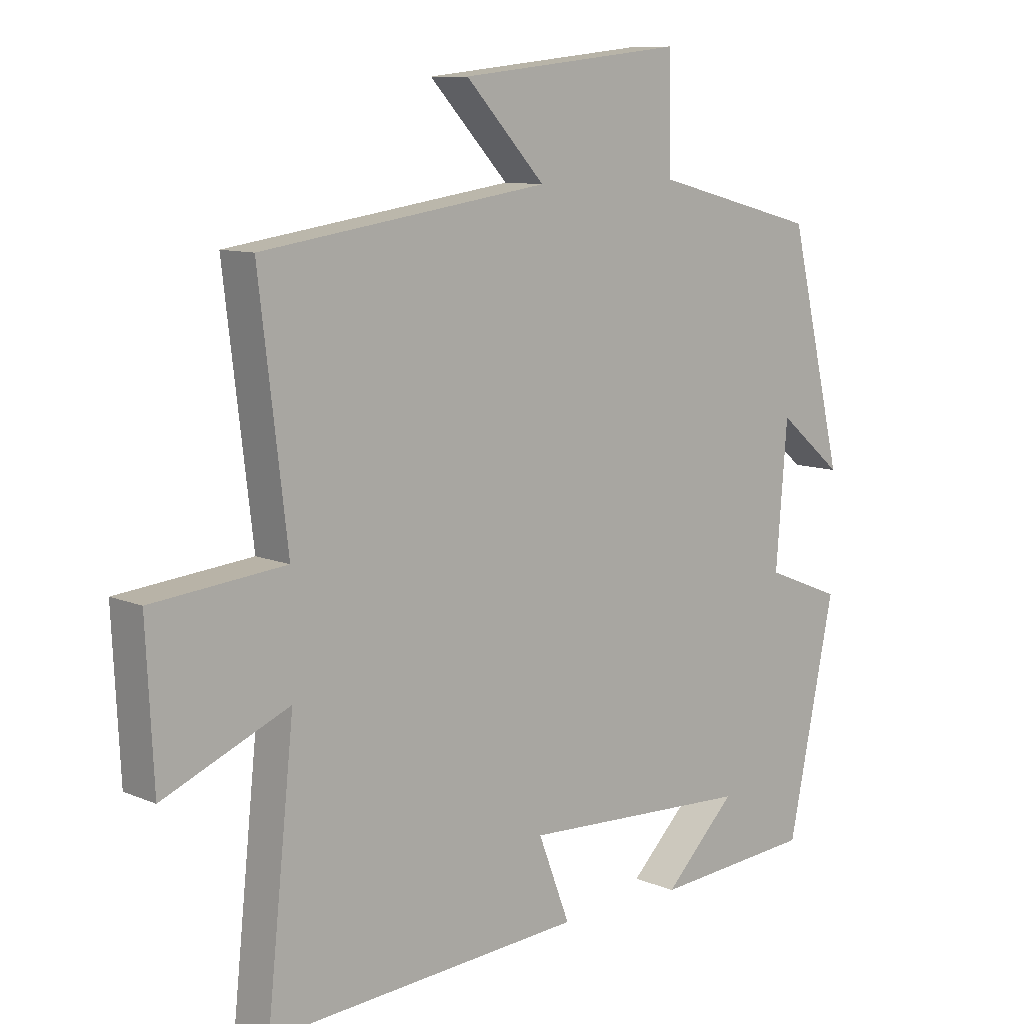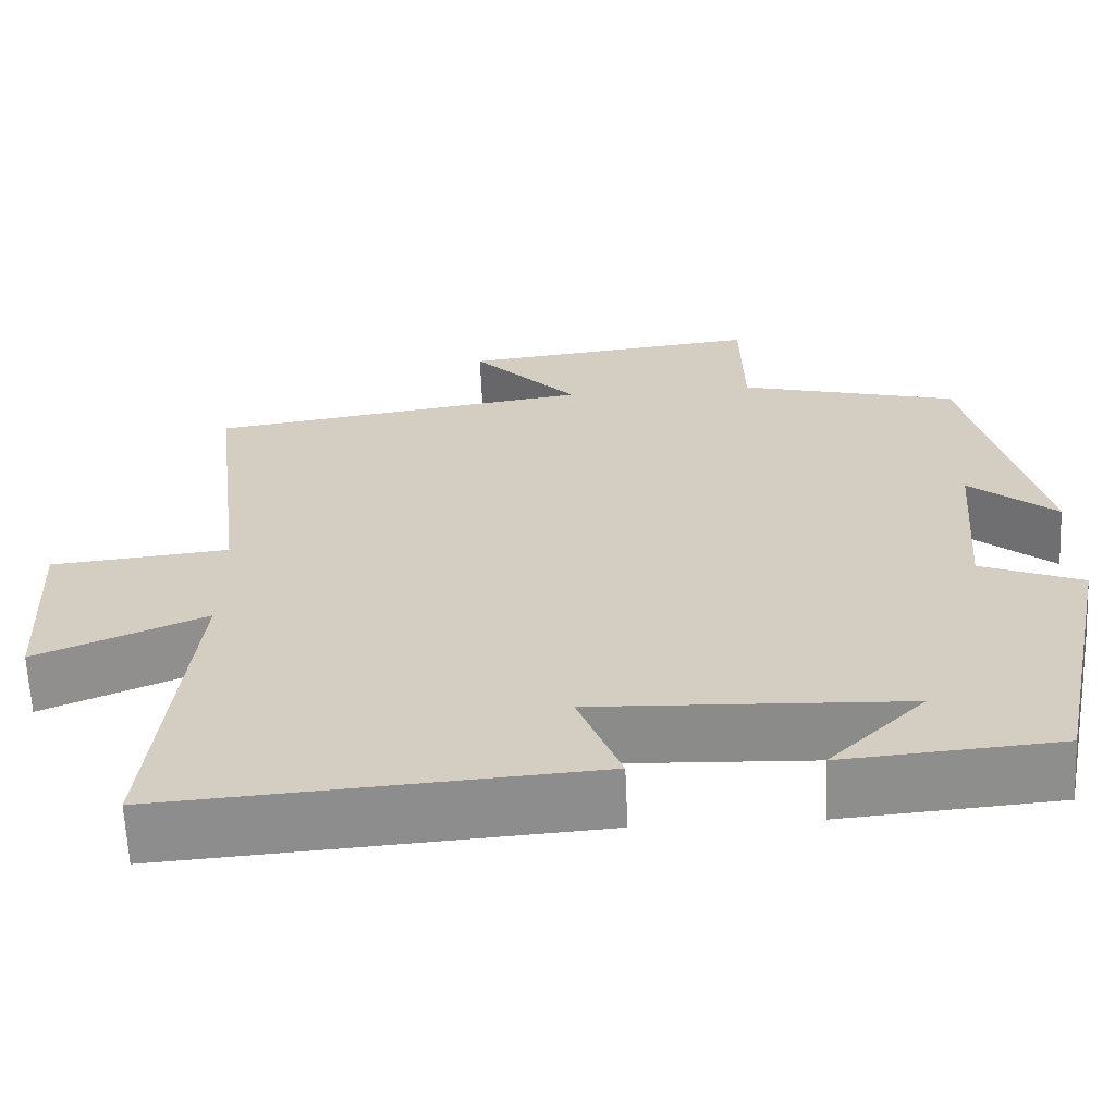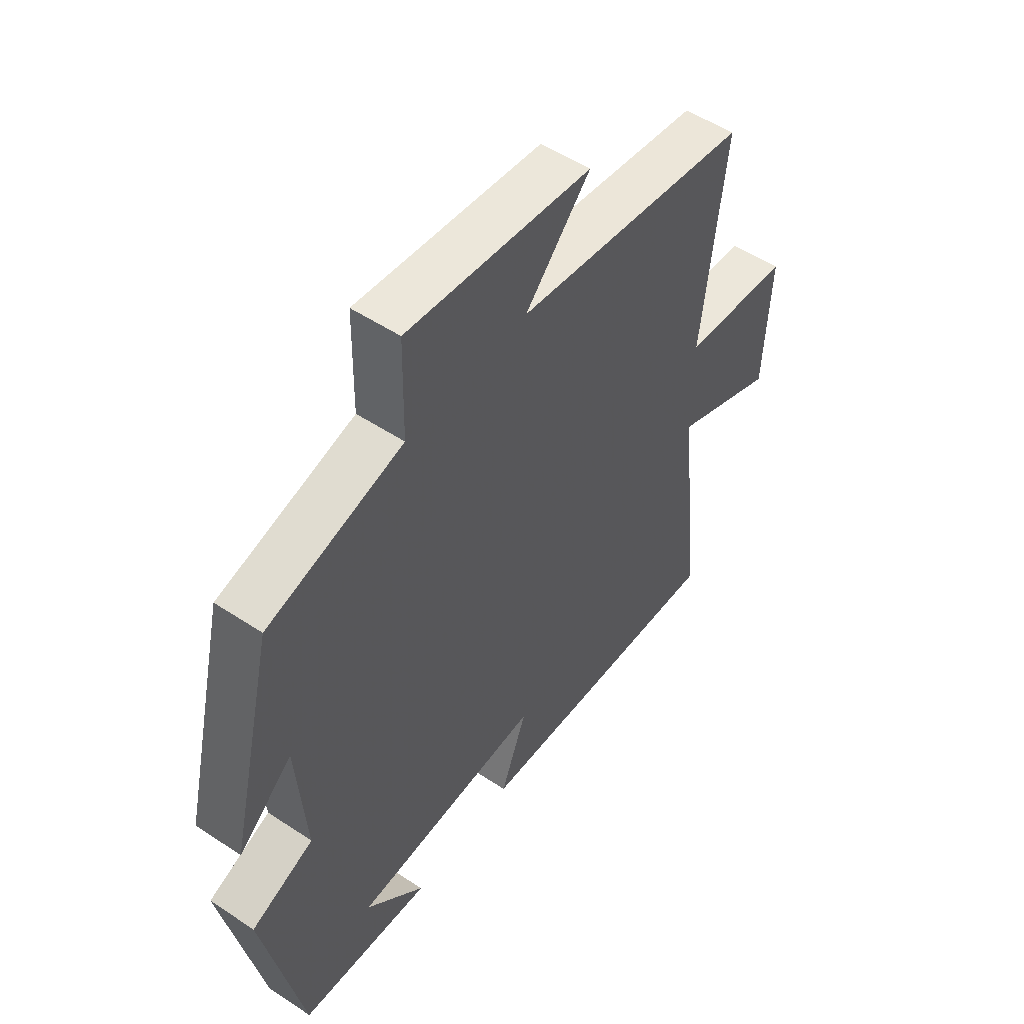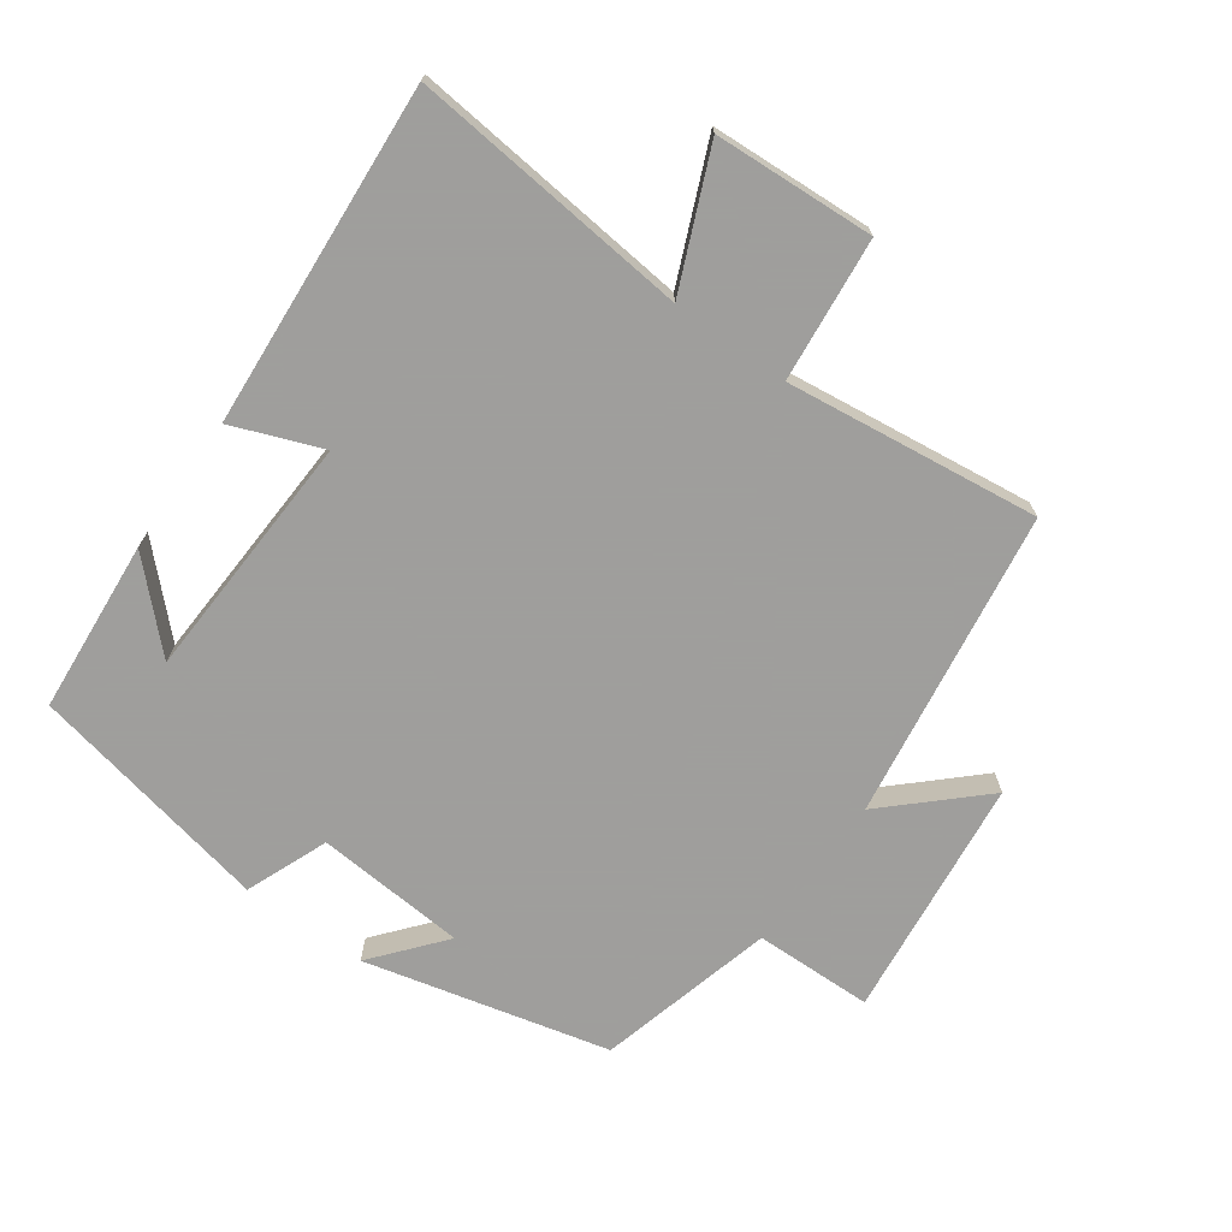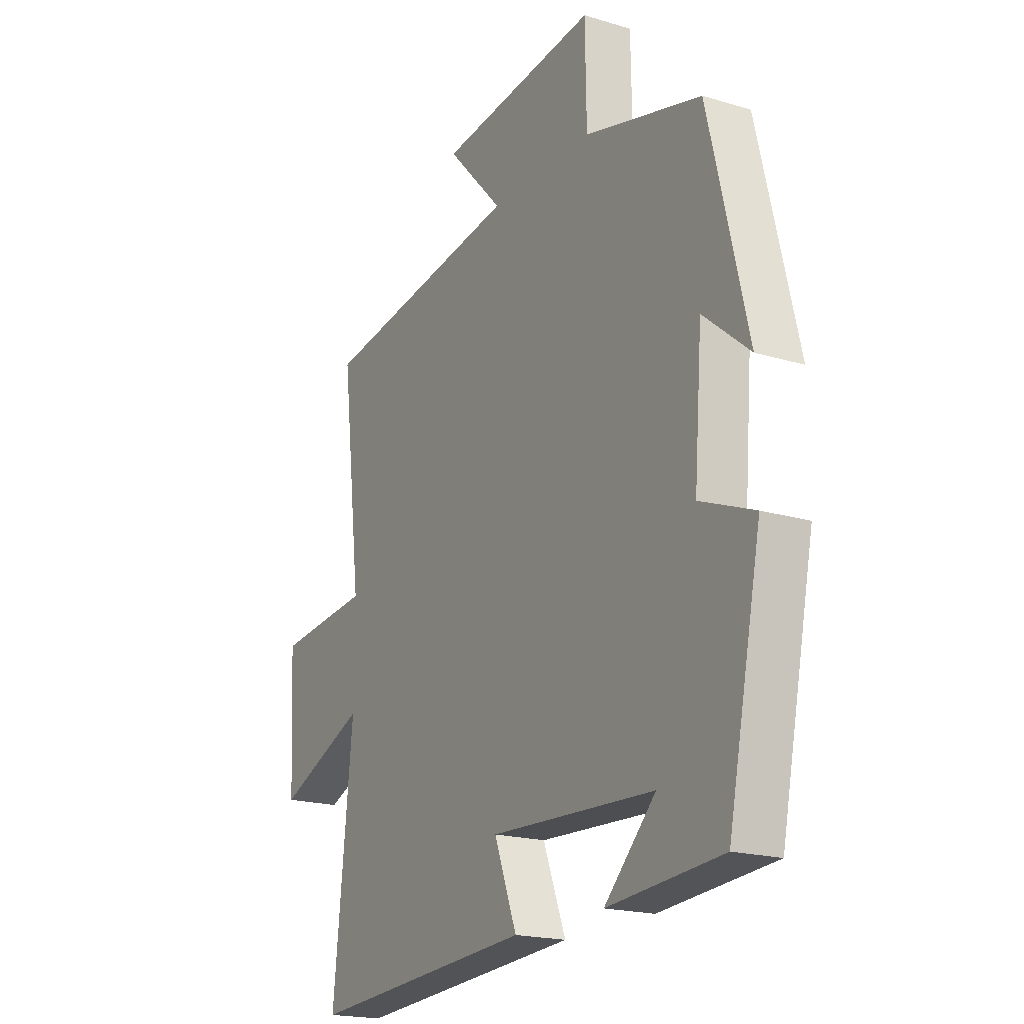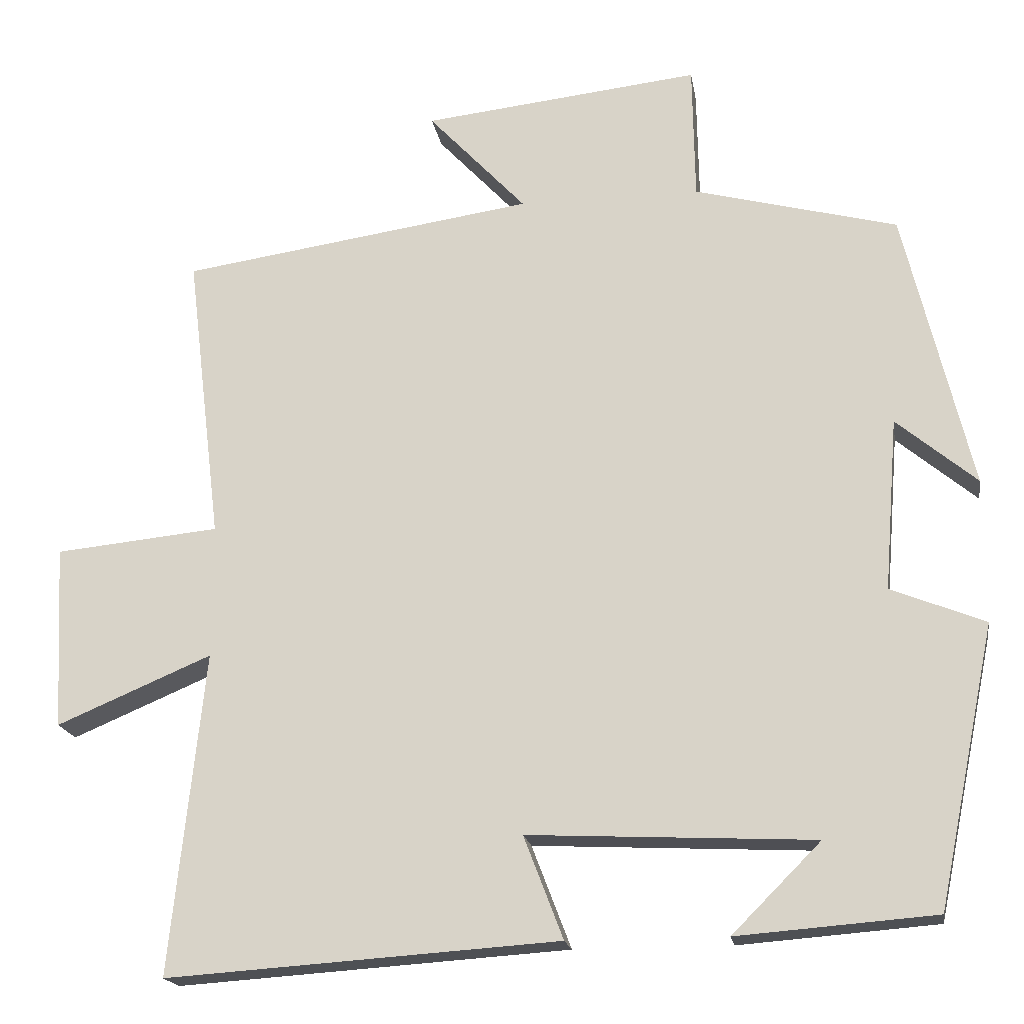
<metadata>
{"format":"obj","ext":"obj","renderer":"f3d","projection":"perspective","resolution":1024,"background":"white","views":[{"elev":9.7,"azim":-42.4,"up":"+Z"},{"elev":-64.2,"azim":2.6,"up":"+Z"},{"elev":52.5,"azim":125.5,"up":"+Z"},{"elev":-71.1,"azim":-125.4,"up":"+Y"},{"elev":-19.3,"azim":60.4,"up":"+Z"},{"elev":-18.7,"azim":9.2,"up":"+Z"}]}
</metadata>
<code>
v 0.413 0.07 0.431
v 0.5 0.07 0.068
v 0.396 0.07 0.155
v 0.378 0.07 -0.069
v 0.5 0.07 -0.118
v 0.425 0.07 -0.48
v 0.168 0.07 -0.5
v 0.283 0.07 -0.385
v -0.087 0.07 -0.367
v -0.036 0.07 -0.5
v -0.544 0.07 -0.534
v -0.5 0.07 -0.117
v -0.701 0.07 -0.202
v -0.713 0.07 0.036
v -0.5 0.07 0.057
v -0.545 0.07 0.433
v -0.086 0.07 0.5
v -0.213 0.07 0.636
v 0.147 0.07 0.676
v 0.15 0.07 0.5
v 0.413 0 0.431
v 0.5 0 0.068
v 0.396 0 0.155
v 0.378 0 -0.069
v 0.5 0 -0.118
v 0.425 0 -0.48
v 0.168 0 -0.5
v 0.283 0 -0.385
v -0.087 0 -0.367
v -0.036 0 -0.5
v -0.544 0 -0.534
v -0.5 0 -0.117
v -0.701 0 -0.202
v -0.713 0 0.036
v -0.5 0 0.057
v -0.545 0 0.433
v -0.086 0 0.5
v -0.213 0 0.636
v 0.147 0 0.676
v 0.15 0 0.5
f 17 18 19 20
f 15 16 17 20
f 15 20 1
f 12 13 14 15
f 12 15 1
f 9 10 11 12
f 8 9 12 1
f 6 7 8
f 4 5 6 8
f 3 4 8 1
f 1 2 3
f 40 39 38 37
f 40 37 36 35
f 21 40 35
f 35 34 33 32
f 21 35 32
f 32 31 30 29
f 21 32 29 28
f 28 27 26
f 28 26 25 24
f 21 28 24 23
f 23 22 21
f 1 21 22 2
f 2 22 23 3
f 3 23 24 4
f 4 24 25 5
f 5 25 26 6
f 6 26 27 7
f 7 27 28 8
f 8 28 29 9
f 9 29 30 10
f 10 30 31 11
f 11 31 32 12
f 12 32 33 13
f 13 33 34 14
f 14 34 35 15
f 15 35 36 16
f 16 36 37 17
f 17 37 38 18
f 18 38 39 19
f 19 39 40 20
f 20 40 21 1

</code>
